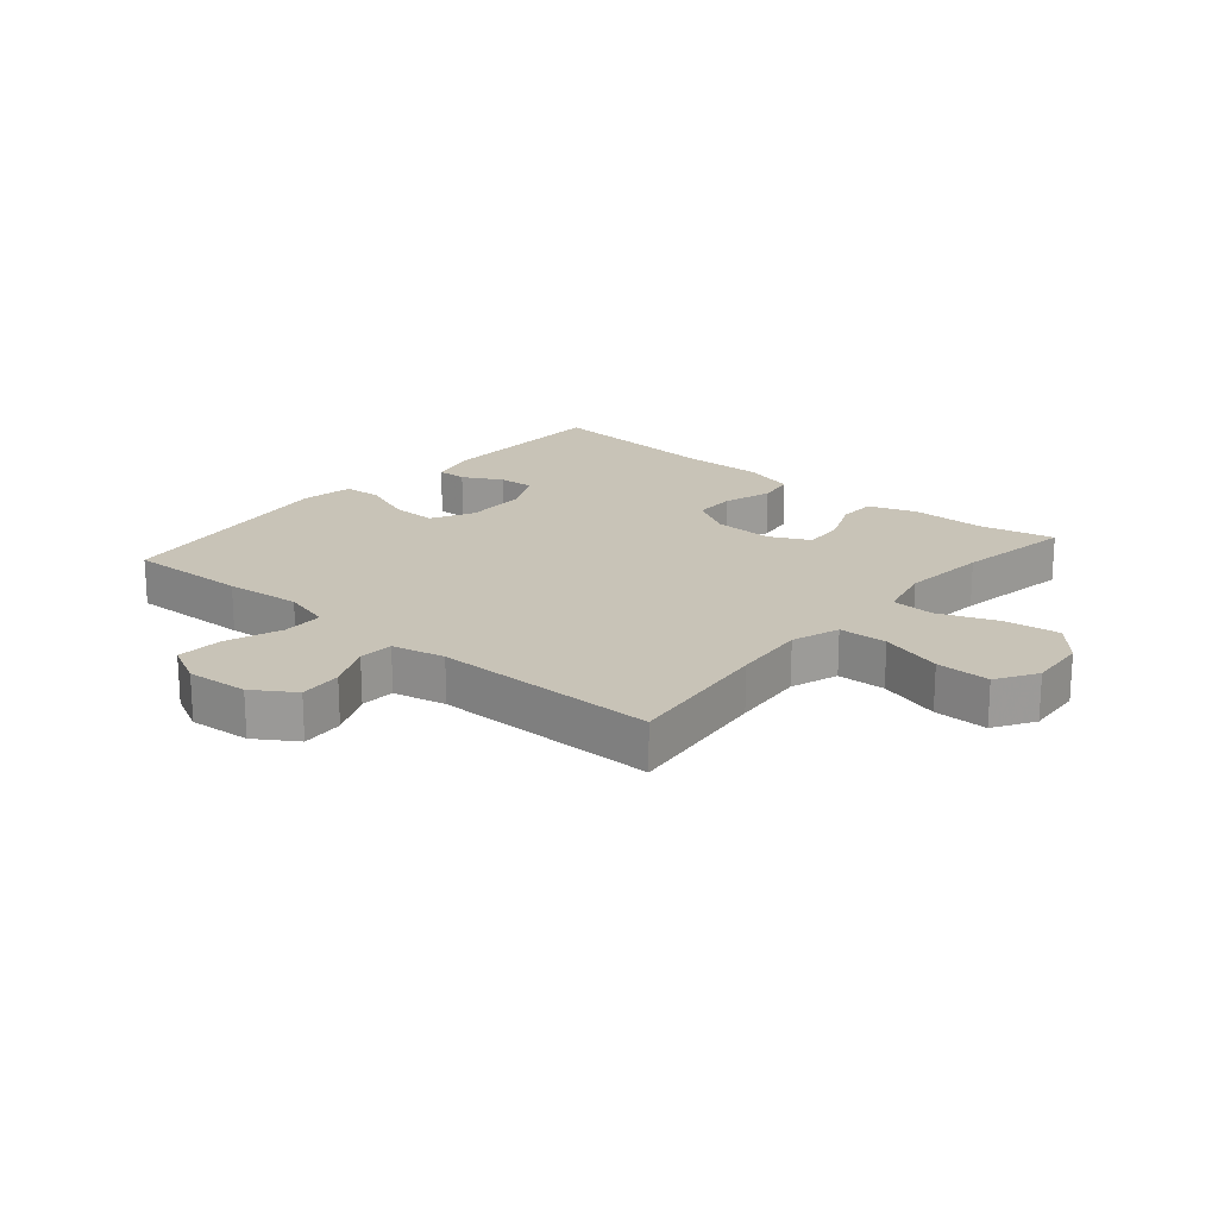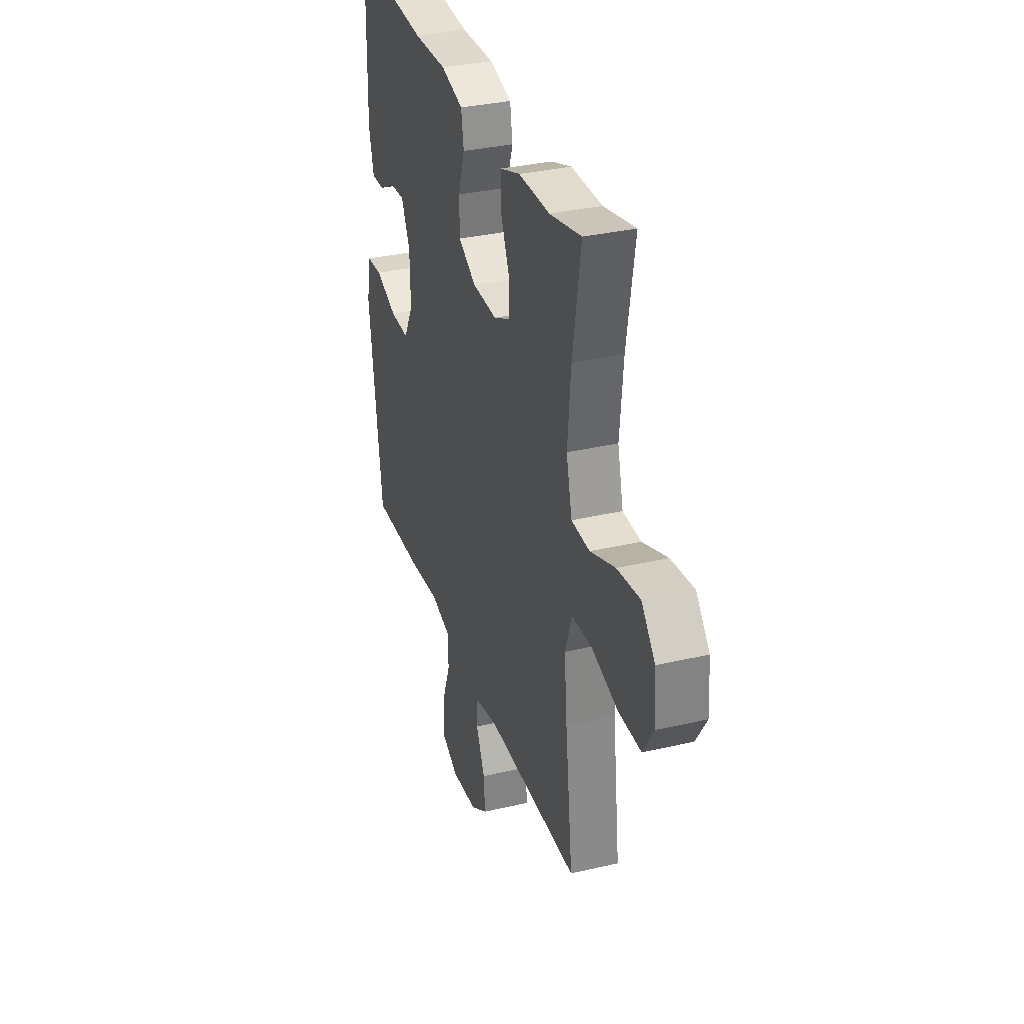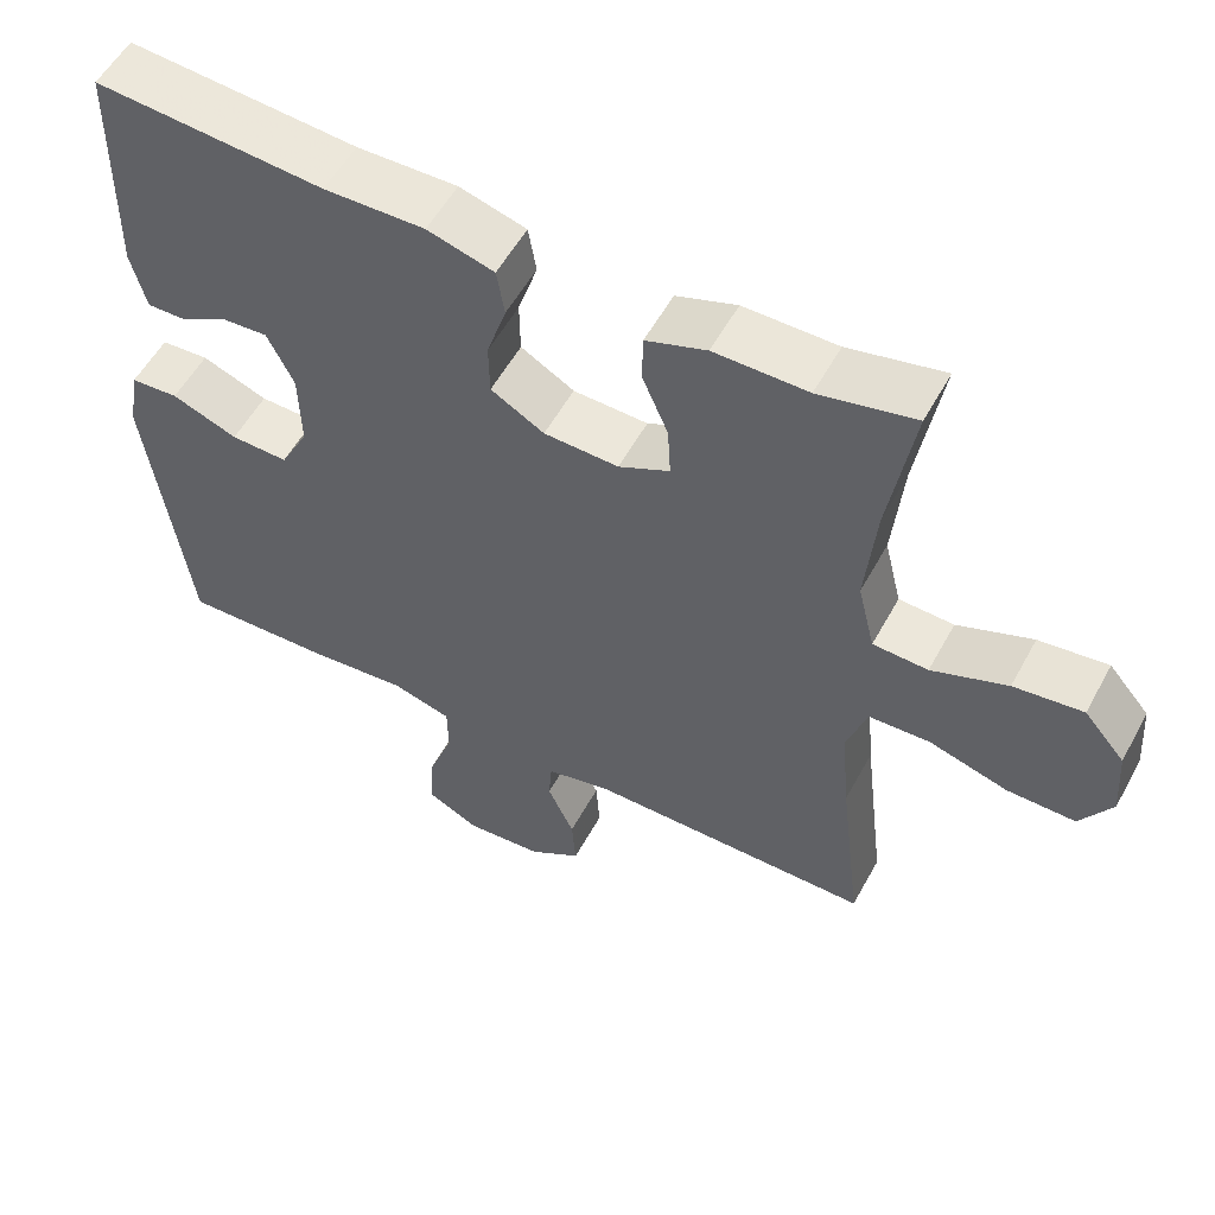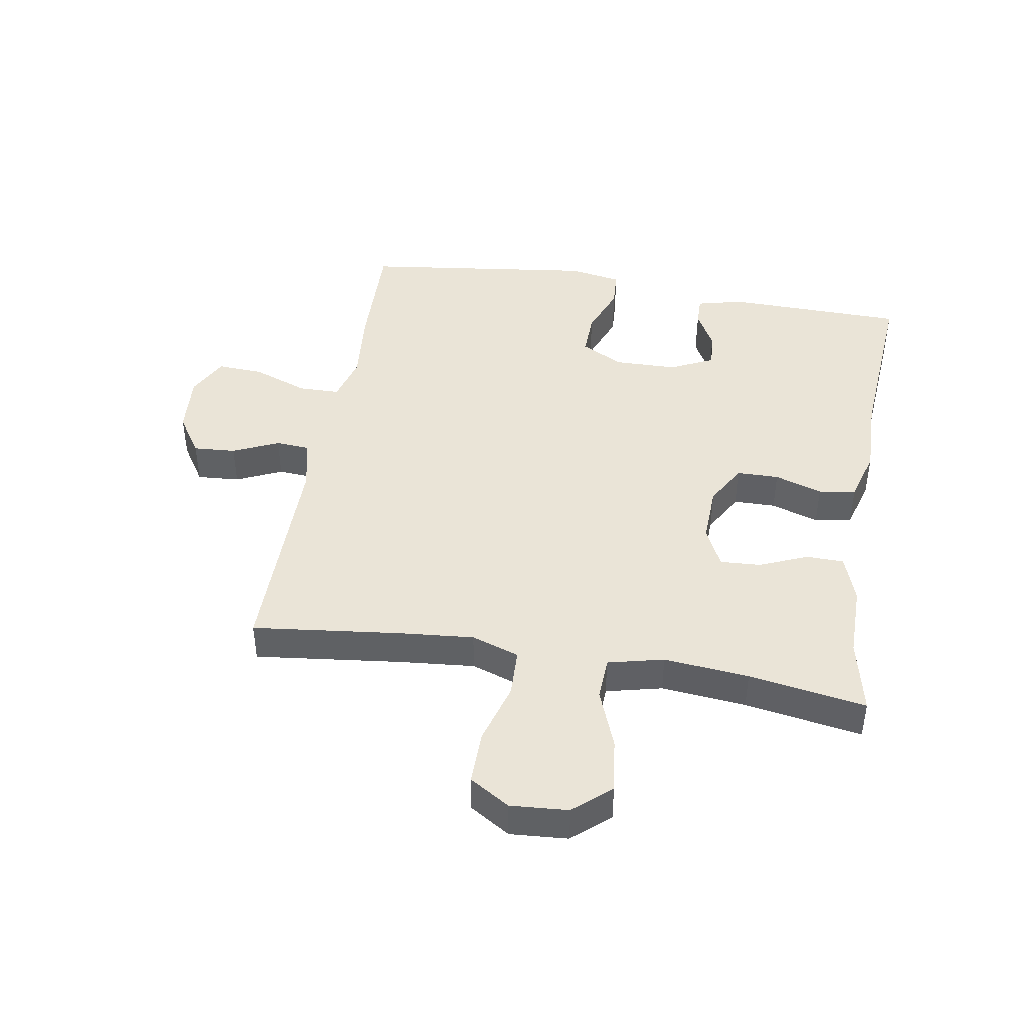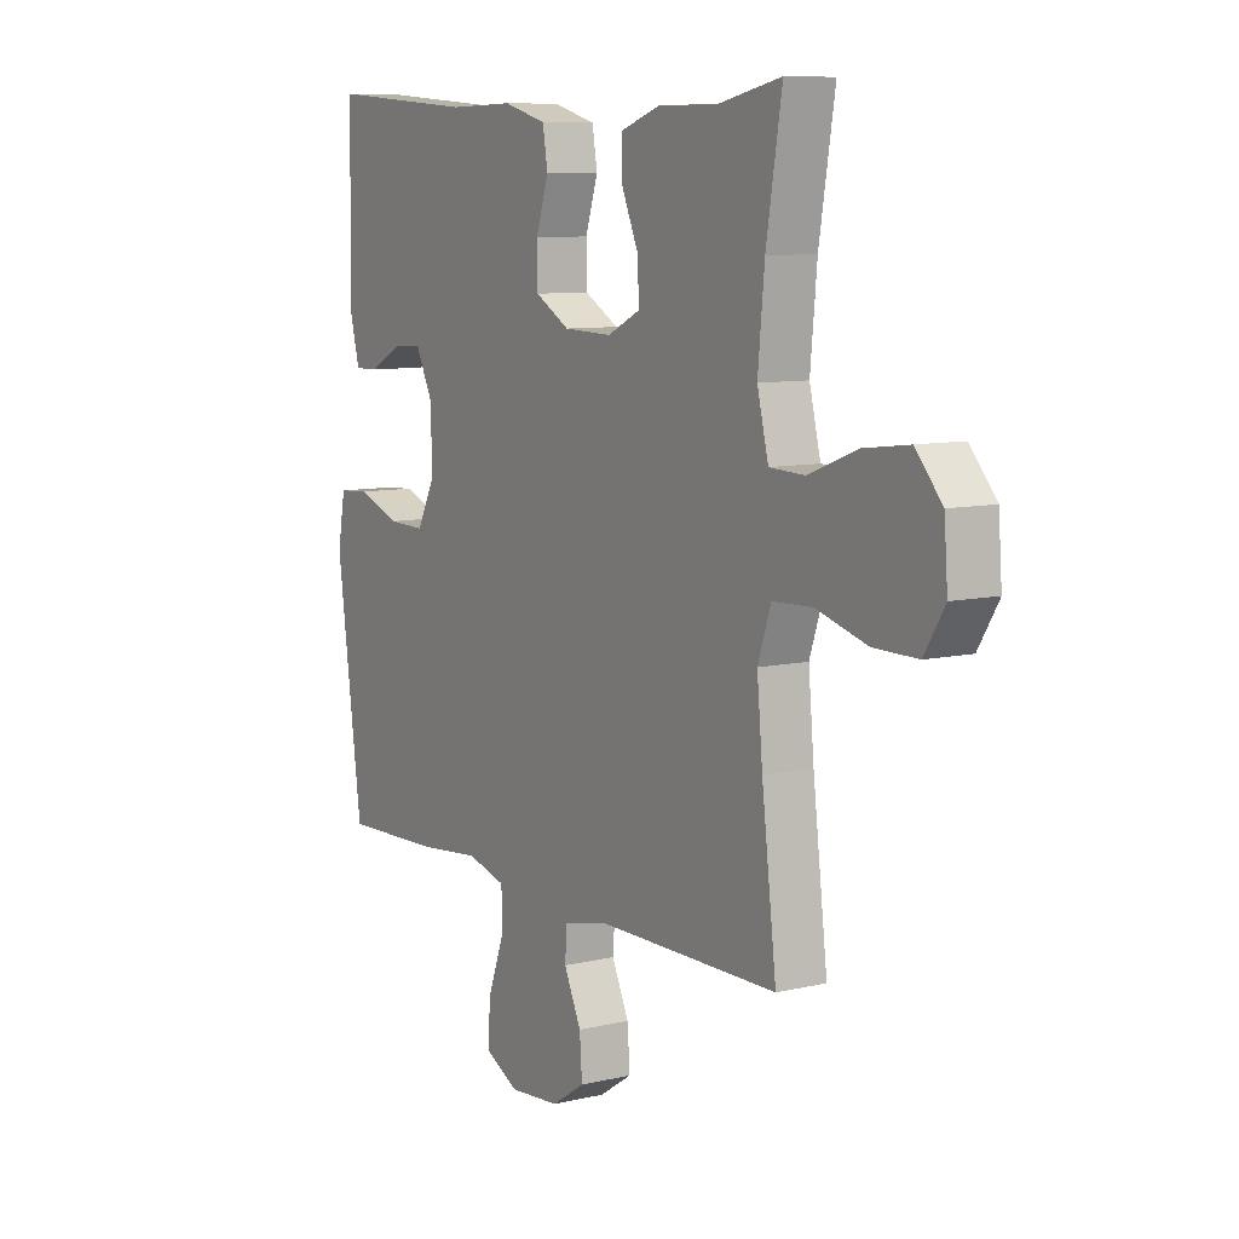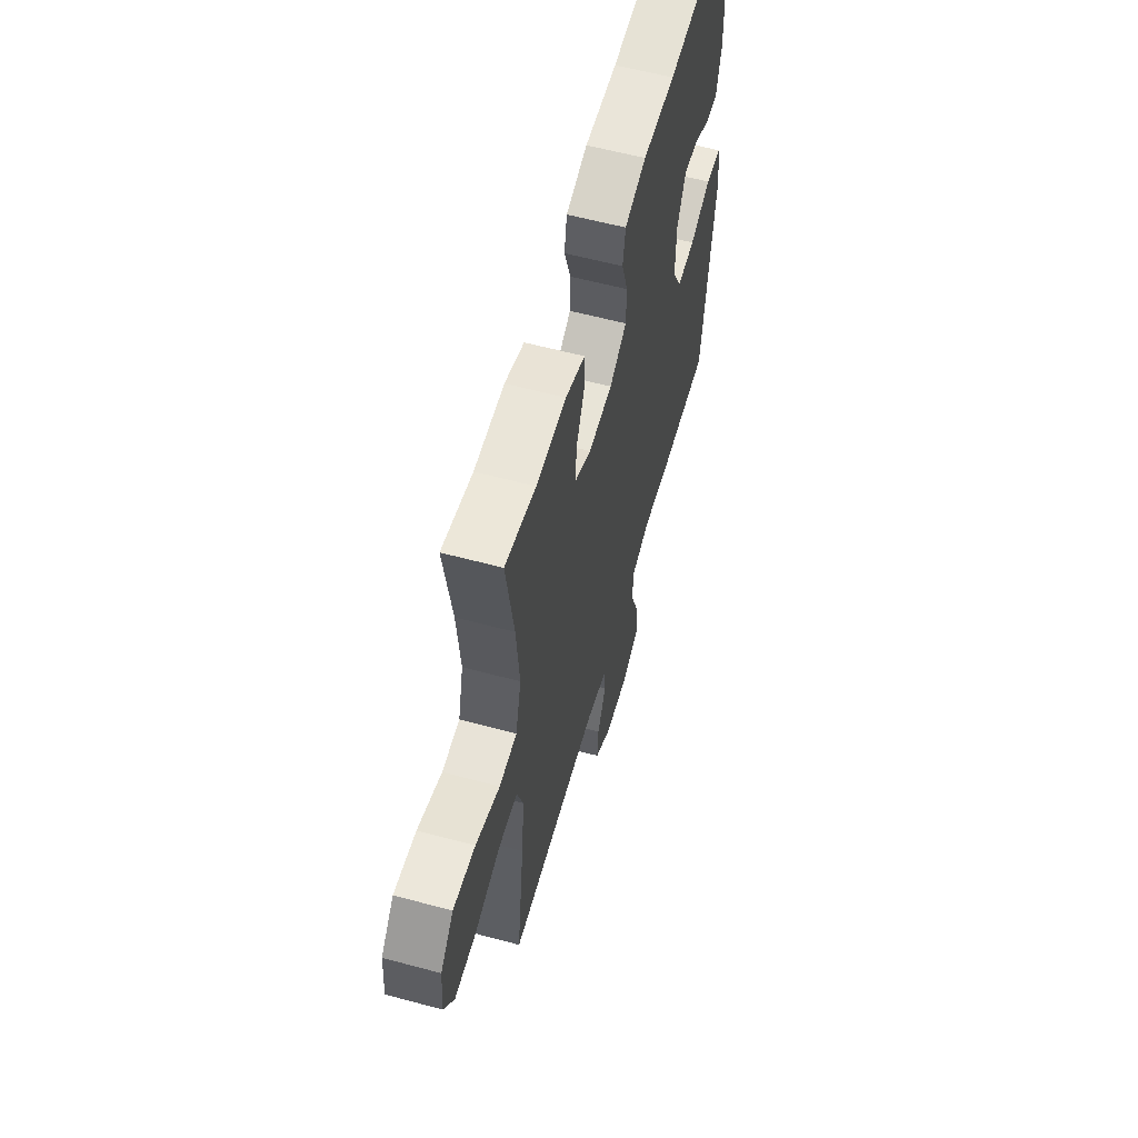
<metadata>
{"format":"obj","ext":"obj","renderer":"f3d","projection":"perspective","resolution":1024,"background":"white","views":[{"elev":19.7,"azim":-139.5,"up":"+Y"},{"elev":33.2,"azim":-107.9,"up":"+Z"},{"elev":55.3,"azim":-151.7,"up":"+Z"},{"elev":43.6,"azim":-80.3,"up":"+Y"},{"elev":8.8,"azim":-122.3,"up":"+Z"},{"elev":59.3,"azim":-74.5,"up":"+Z"}]}
</metadata>
<code>
v 0.5 0.07 -0.5
v 0.306 0.07 -0.494
v 0.184 0.07 -0.482
v 0.107 0.07 -0.503
v 0.106 0.07 -0.57
v 0.139 0.07 -0.659
v 0.143 0.07 -0.734
v 0.076 0.07 -0.768
v -0.023 0.07 -0.76
v -0.089 0.07 -0.717
v -0.084 0.07 -0.648
v -0.05 0.07 -0.574
v -0.054 0.07 -0.519
v -0.139 0.07 -0.5
v -0.5 0.07 -0.5
v -0.471 0.07 -0.259
v -0.46 0.07 -0.14
v -0.486 0.07 -0.063
v -0.564 0.07 -0.06
v -0.664 0.07 -0.089
v -0.751 0.07 -0.09
v -0.791 0.07 -0.025
v -0.784 0.07 0.068
v -0.732 0.07 0.128
v -0.644 0.07 0.117
v -0.548 0.07 0.08
v -0.478 0.07 0.083
v -0.456 0.07 0.173
v -0.469 0.07 0.311
v -0.5 0.07 0.5
v -0.378 0.07 0.473
v -0.259 0.07 0.473
v -0.182 0.07 0.446
v -0.181 0.07 0.385
v -0.214 0.07 0.308
v -0.218 0.07 0.242
v -0.153 0.07 0.21
v -0.058 0.07 0.213
v 0.01 0.07 0.252
v 0.011 0.07 0.32
v -0.014 0.07 0.397
v -0.004 0.07 0.457
v 0.081 0.07 0.481
v 0.209 0.07 0.478
v 0.5 0.07 0.5
v 0.505 0.07 0.21
v 0.486 0.07 0.134
v 0.438 0.07 0.135
v 0.375 0.07 0.169
v 0.317 0.07 0.173
v 0.283 0.07 0.103
v 0.281 0.07 0.002
v 0.317 0.07 -0.067
v 0.39 0.07 -0.065
v 0.474 0.07 -0.033
v 0.535 0.07 -0.037
v 0.55 0.07 -0.121
v 0.5 0 -0.5
v 0.306 0 -0.494
v 0.184 0 -0.482
v 0.107 0 -0.503
v 0.106 0 -0.57
v 0.139 0 -0.659
v 0.143 0 -0.734
v 0.076 0 -0.768
v -0.023 0 -0.76
v -0.089 0 -0.717
v -0.084 0 -0.648
v -0.05 0 -0.574
v -0.054 0 -0.519
v -0.139 0 -0.5
v -0.5 0 -0.5
v -0.471 0 -0.259
v -0.46 0 -0.14
v -0.486 0 -0.063
v -0.564 0 -0.06
v -0.664 0 -0.089
v -0.751 0 -0.09
v -0.791 0 -0.025
v -0.784 0 0.068
v -0.732 0 0.128
v -0.644 0 0.117
v -0.548 0 0.08
v -0.478 0 0.083
v -0.456 0 0.173
v -0.469 0 0.311
v -0.5 0 0.5
v -0.378 0 0.473
v -0.259 0 0.473
v -0.182 0 0.446
v -0.181 0 0.385
v -0.214 0 0.308
v -0.218 0 0.242
v -0.153 0 0.21
v -0.058 0 0.213
v 0.01 0 0.252
v 0.011 0 0.32
v -0.014 0 0.397
v -0.004 0 0.457
v 0.081 0 0.481
v 0.209 0 0.478
v 0.5 0 0.5
v 0.505 0 0.21
v 0.486 0 0.134
v 0.438 0 0.135
v 0.375 0 0.169
v 0.317 0 0.173
v 0.283 0 0.103
v 0.281 0 0.002
v 0.317 0 -0.067
v 0.39 0 -0.065
v 0.474 0 -0.033
v 0.535 0 -0.037
v 0.55 0 -0.121
f 54 55 56 57
f 53 54 57 1
f 52 53 1 2
f 46 47 48 49
f 44 45 46 49
f 44 49 50
f 43 44 50 51
f 40 41 42 43
f 39 40 43 51
f 32 33 34 35
f 31 32 35 36
f 29 30 31 36
f 28 29 36 37
f 23 24 25 26
f 23 26 27
f 22 23 27
f 19 20 21 22
f 18 19 22 27
f 17 18 27 28
f 14 15 16
f 13 14 16 17
f 9 10 11 12
f 9 12 13
f 8 9 13
f 5 6 7 8
f 4 5 8 13
f 3 4 13 17
f 52 2 3 17
f 38 39 51 52
f 37 38 52
f 17 28 37 52
f 114 113 112 111
f 58 114 111 110
f 59 58 110 109
f 106 105 104 103
f 106 103 102 101
f 107 106 101
f 108 107 101 100
f 100 99 98 97
f 108 100 97 96
f 92 91 90 89
f 93 92 89 88
f 93 88 87 86
f 94 93 86 85
f 83 82 81 80
f 84 83 80
f 84 80 79
f 79 78 77 76
f 84 79 76 75
f 85 84 75 74
f 73 72 71
f 74 73 71 70
f 69 68 67 66
f 70 69 66
f 70 66 65
f 65 64 63 62
f 70 65 62 61
f 74 70 61 60
f 74 60 59 109
f 109 108 96 95
f 109 95 94
f 109 94 85 74
f 1 58 59 2
f 2 59 60 3
f 3 60 61 4
f 4 61 62 5
f 5 62 63 6
f 6 63 64 7
f 7 64 65 8
f 8 65 66 9
f 9 66 67 10
f 10 67 68 11
f 11 68 69 12
f 12 69 70 13
f 13 70 71 14
f 14 71 72 15
f 15 72 73 16
f 16 73 74 17
f 17 74 75 18
f 18 75 76 19
f 19 76 77 20
f 20 77 78 21
f 21 78 79 22
f 22 79 80 23
f 23 80 81 24
f 24 81 82 25
f 25 82 83 26
f 26 83 84 27
f 27 84 85 28
f 28 85 86 29
f 29 86 87 30
f 30 87 88 31
f 31 88 89 32
f 32 89 90 33
f 33 90 91 34
f 34 91 92 35
f 35 92 93 36
f 36 93 94 37
f 37 94 95 38
f 38 95 96 39
f 39 96 97 40
f 40 97 98 41
f 41 98 99 42
f 42 99 100 43
f 43 100 101 44
f 44 101 102 45
f 45 102 103 46
f 46 103 104 47
f 47 104 105 48
f 48 105 106 49
f 49 106 107 50
f 50 107 108 51
f 51 108 109 52
f 52 109 110 53
f 53 110 111 54
f 54 111 112 55
f 55 112 113 56
f 56 113 114 57
f 57 114 58 1

</code>
